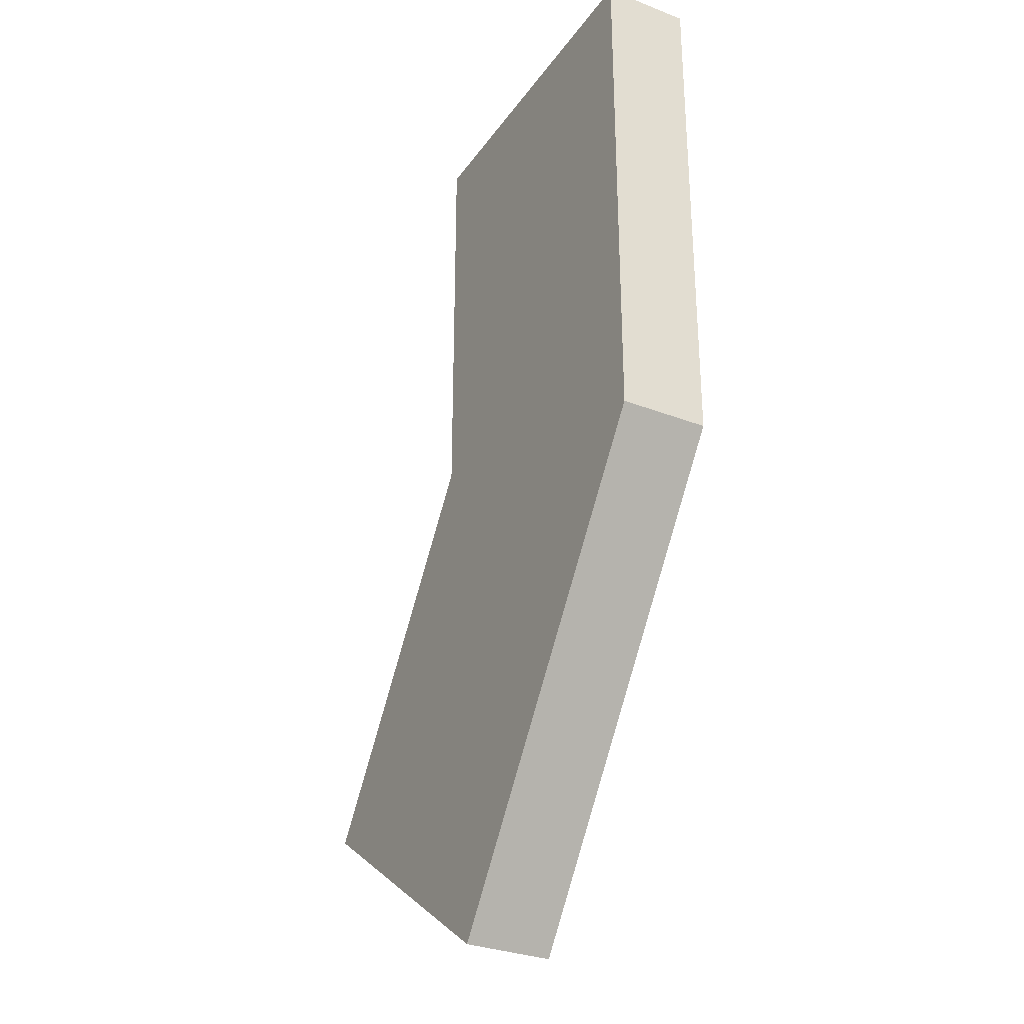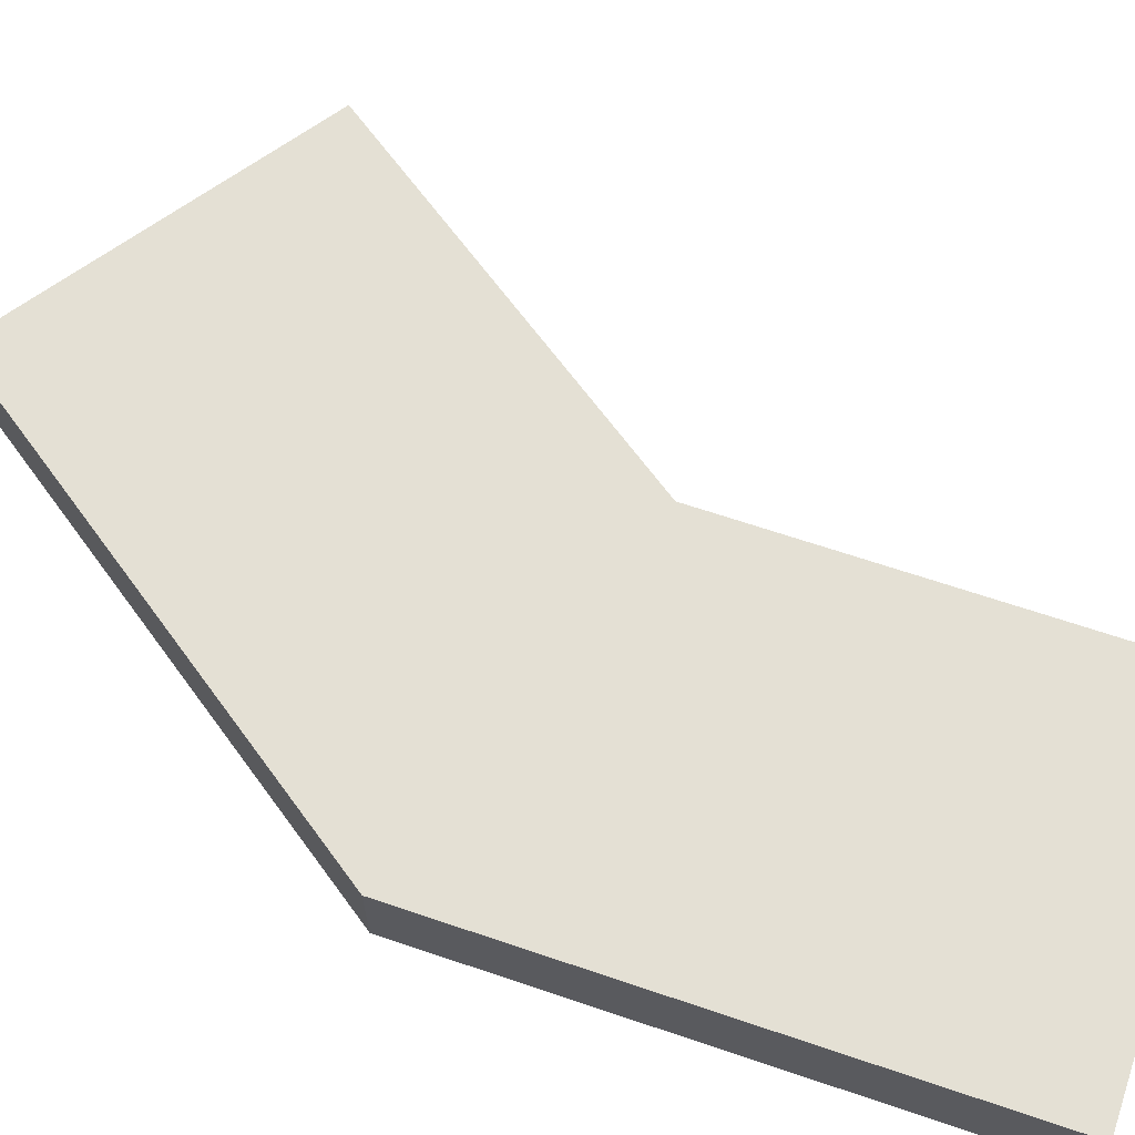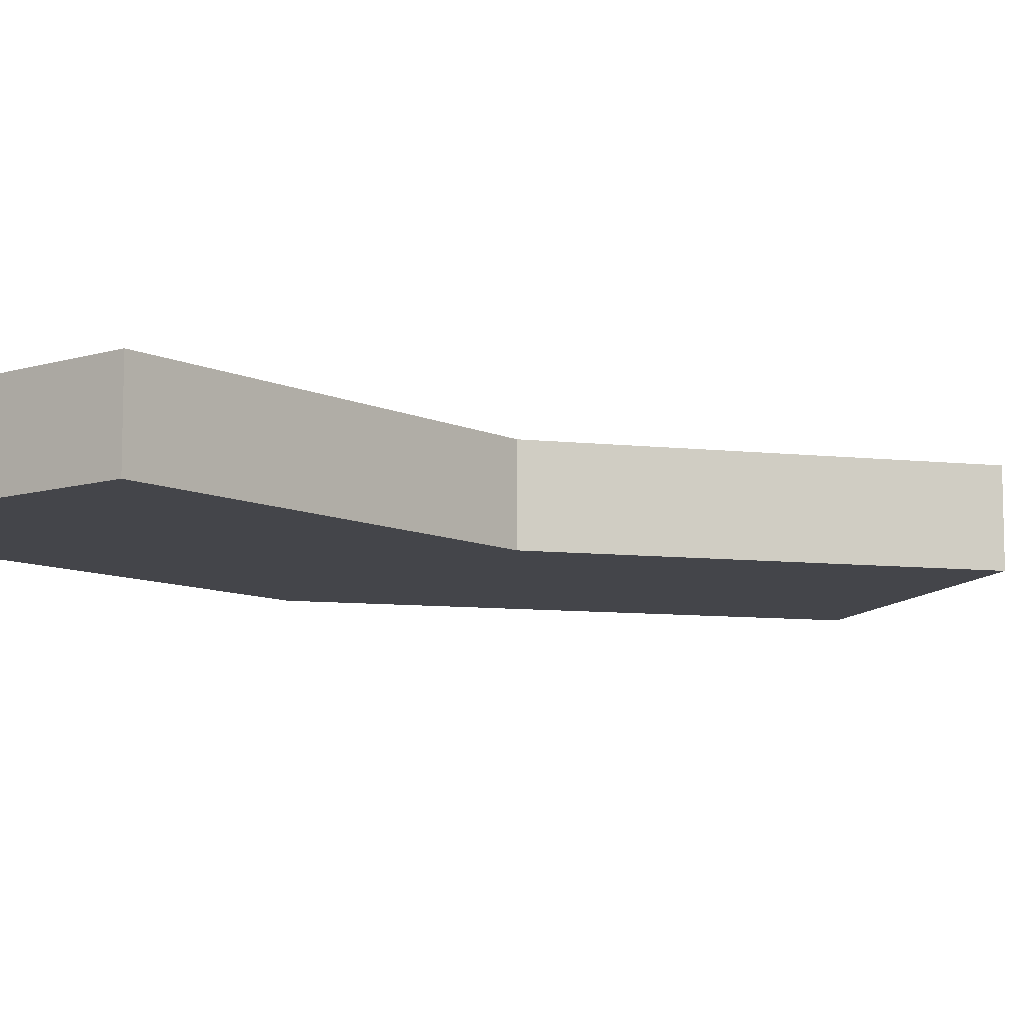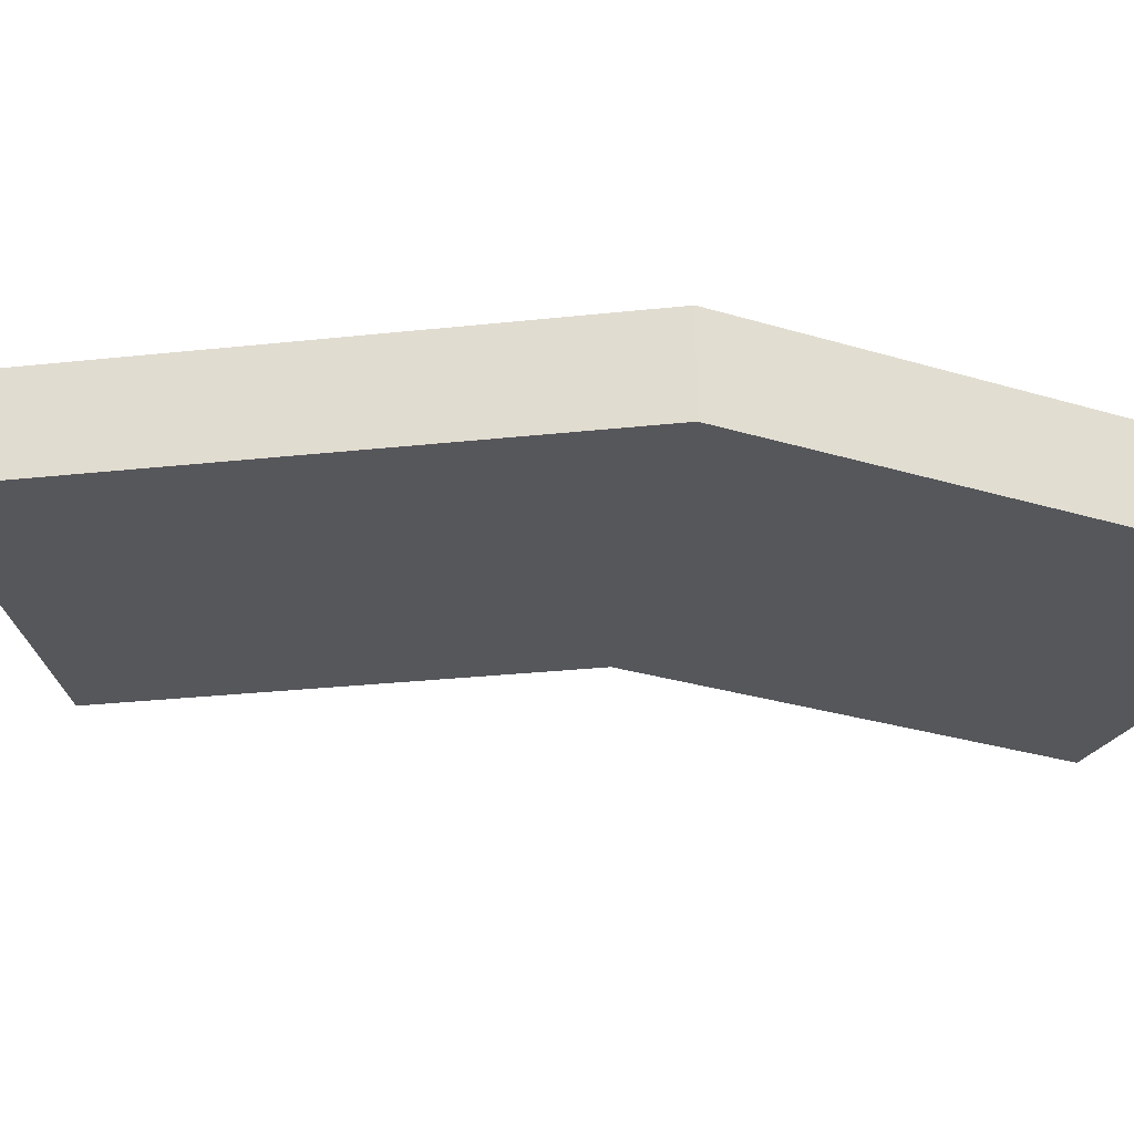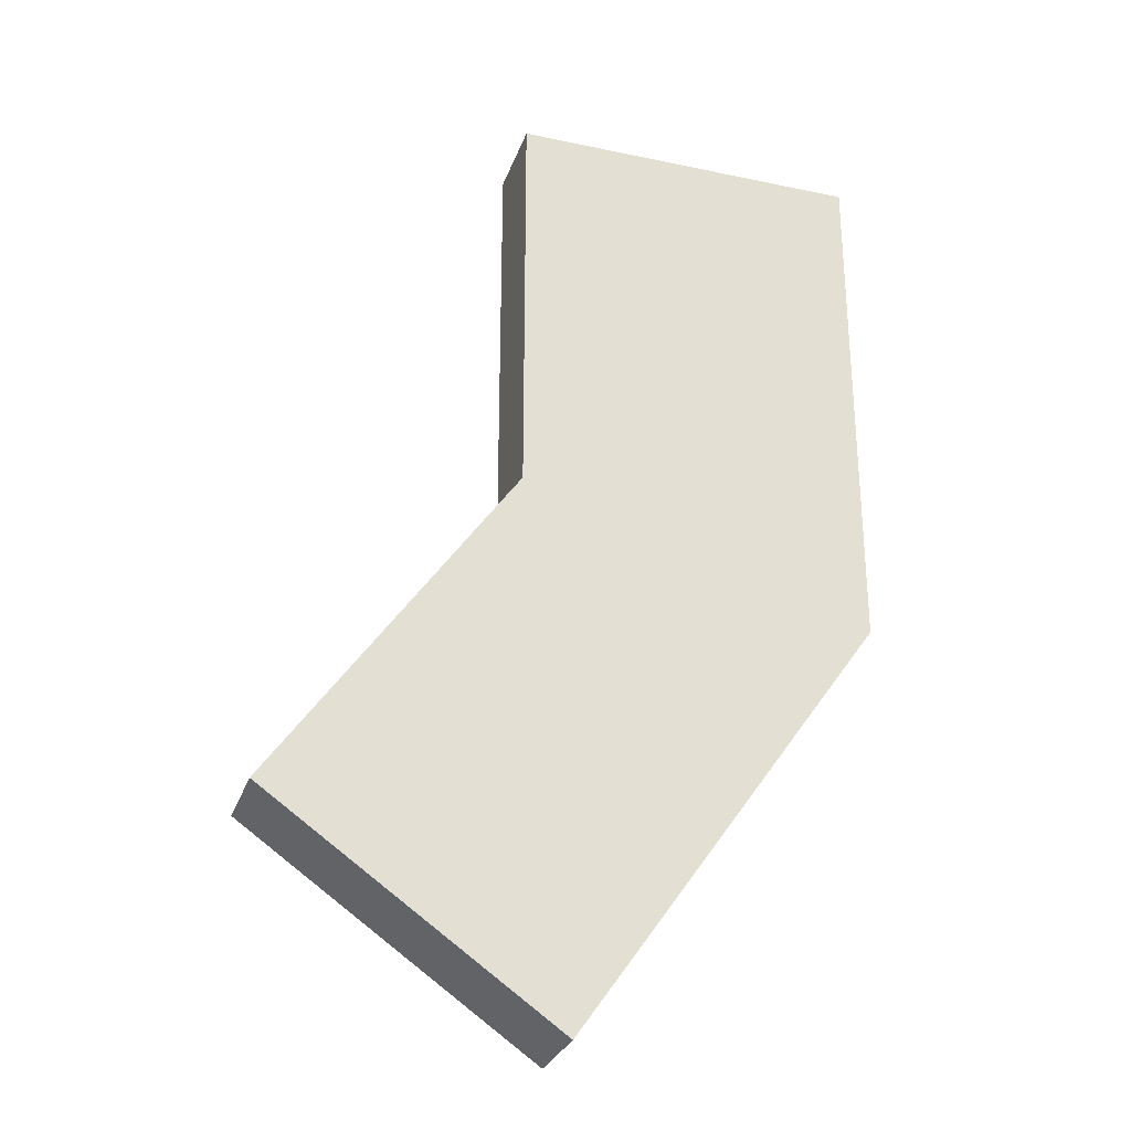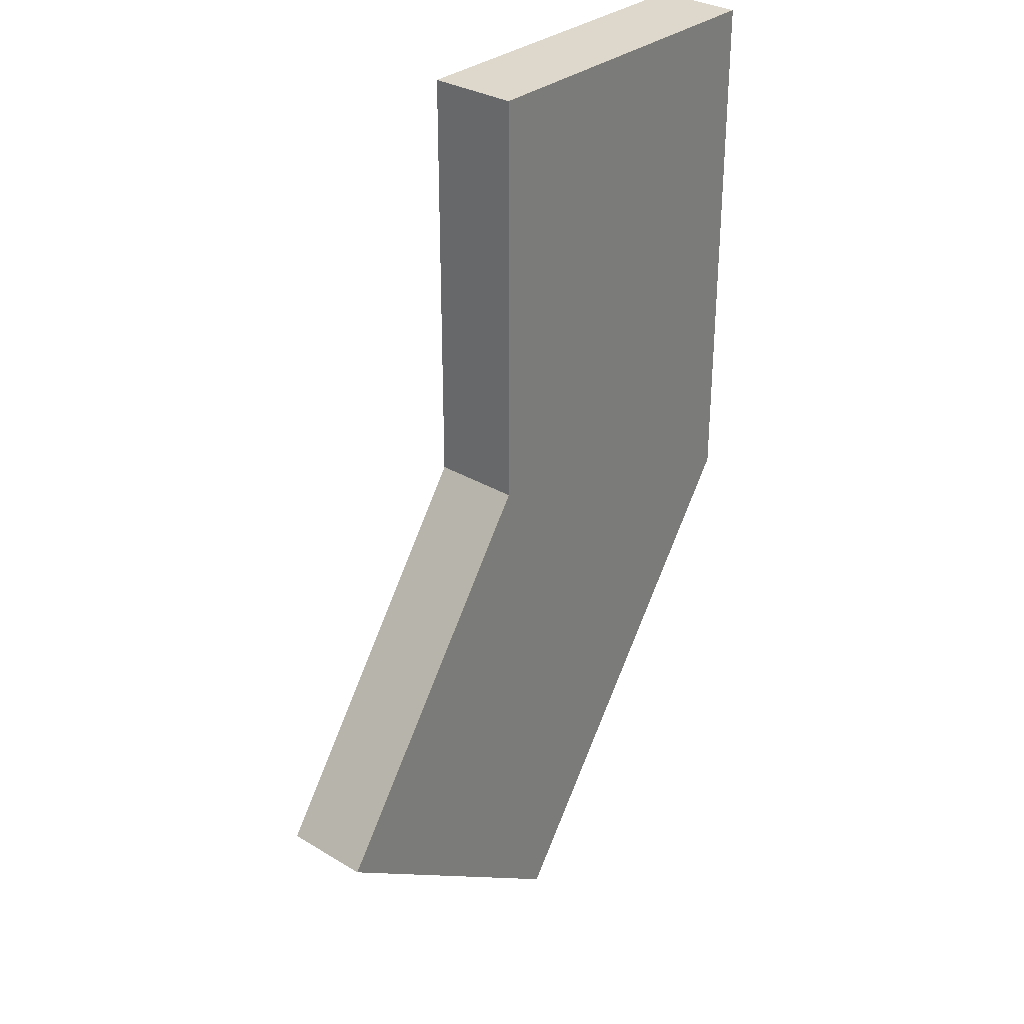
<metadata>
{"format":"obj","ext":"obj","renderer":"f3d","projection":"perspective","resolution":1024,"background":"white","views":[{"elev":-31.1,"azim":-119.0,"up":"+Z"},{"elev":66.2,"azim":-71.2,"up":"+Y"},{"elev":-9.2,"azim":38.9,"up":"+Y"},{"elev":-27.4,"azim":-115.4,"up":"+Y"},{"elev":-28.9,"azim":162.5,"up":"+Z"},{"elev":31.2,"azim":130.5,"up":"+Z"}]}
</metadata>
<code>
g default
v 1.602 -1.25 1.797
v 1.602 1.25 1.797
v 1.602 1.25 13.64
v 1.602 -1.25 13.64
v -8.398 1.25 -1.356
v 0.2061 1.25 -13.64
v 0.2061 -1.25 -13.64
v -8.398 -1.25 -1.356
v 8.398 -1.25 -7.908
v 8.398 1.25 -7.908
v -8.398 -1.25 13.64
v -8.398 1.25 13.64
g polySurface68
f 1 2 3 4
f 5 6 7 8
f 1 9 10 2
f 8 7 9 1 4 11
f 6 10 9 7
f 2 10 6 5 12 3
f 5 8 11 12
f 11 4 3 12

</code>
